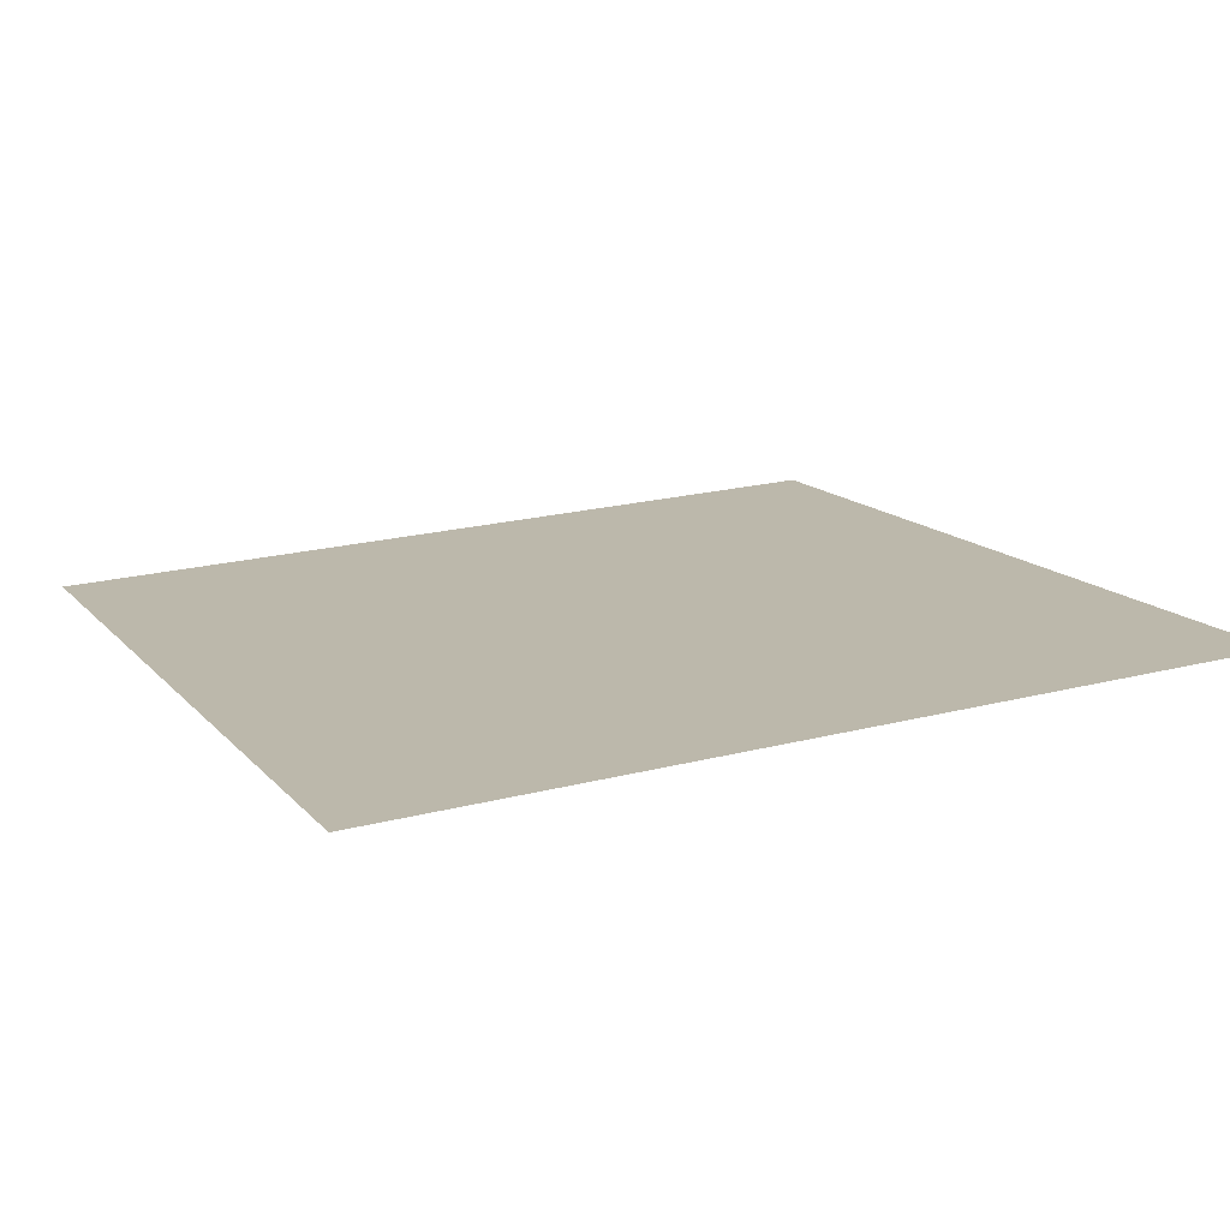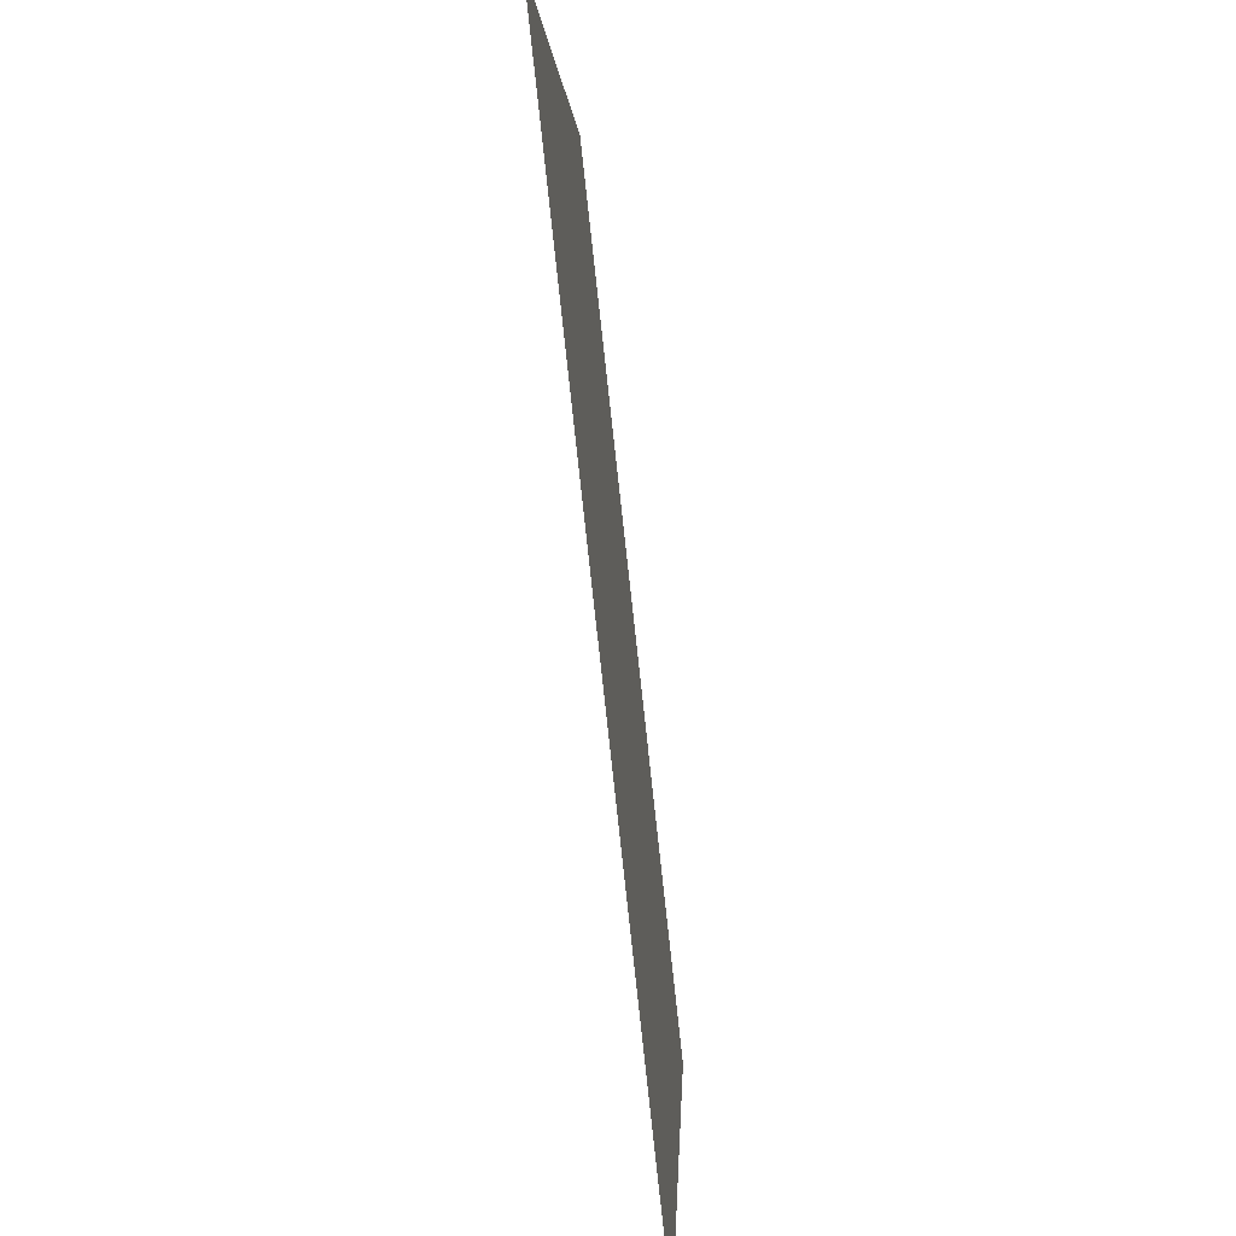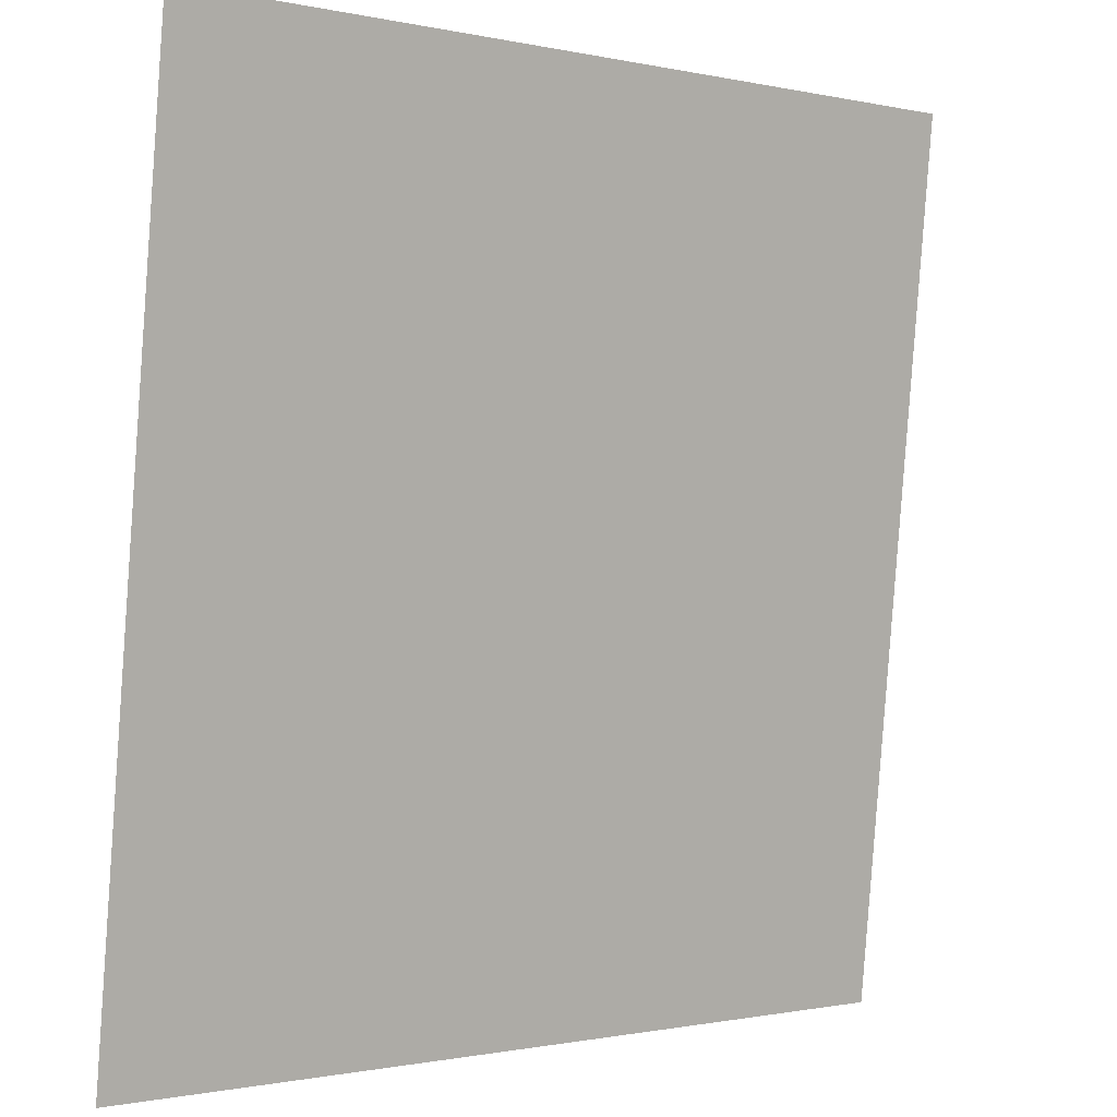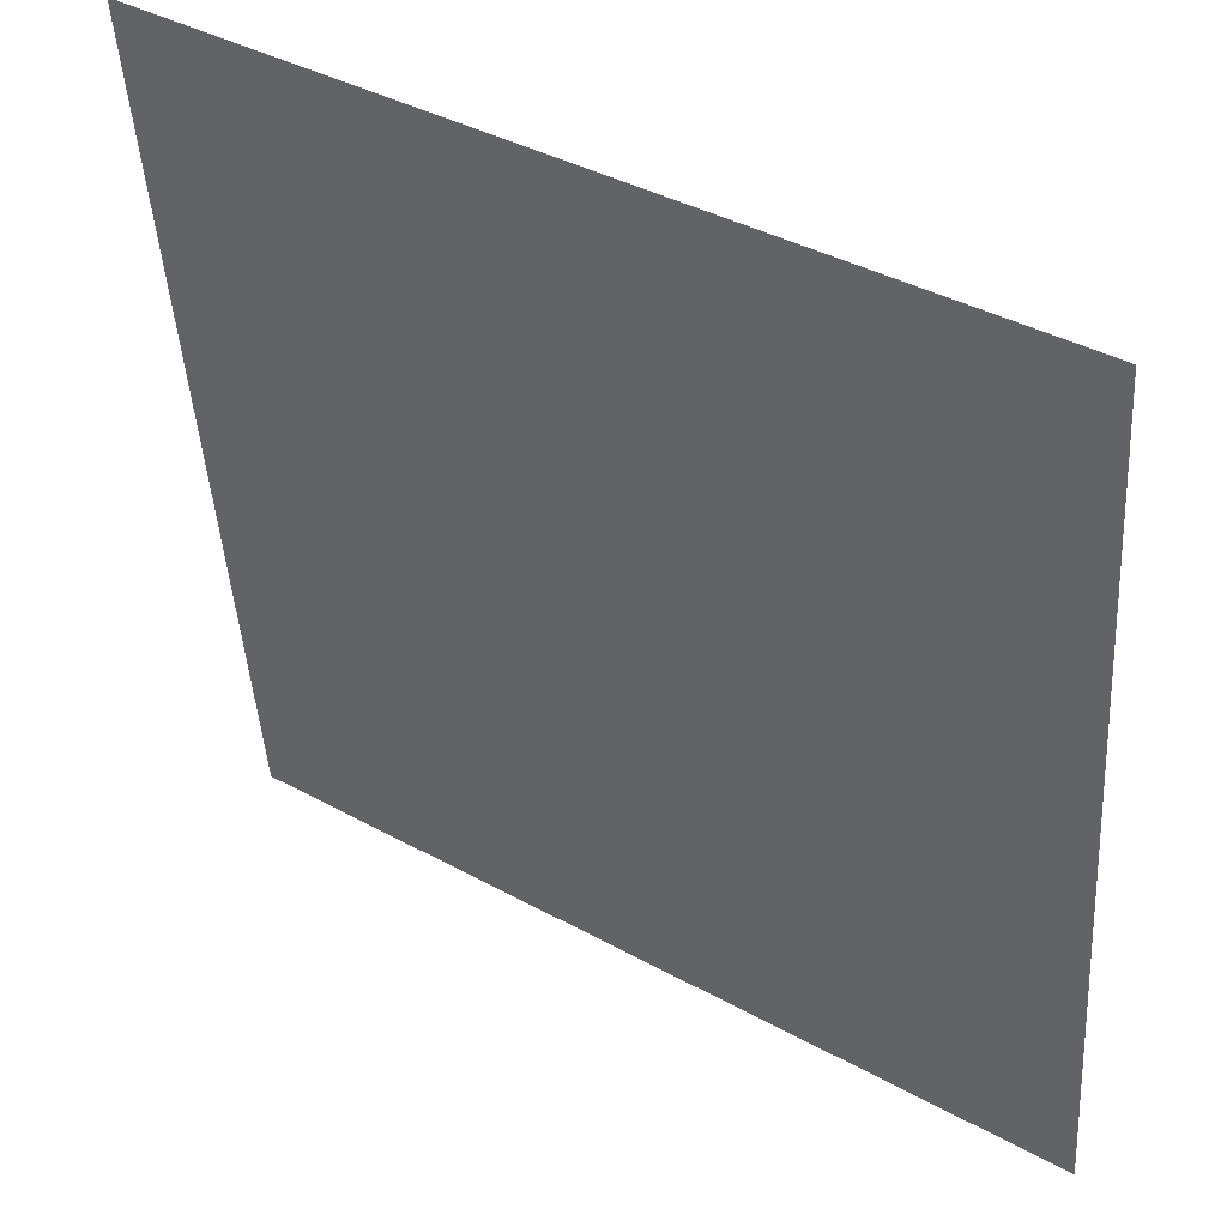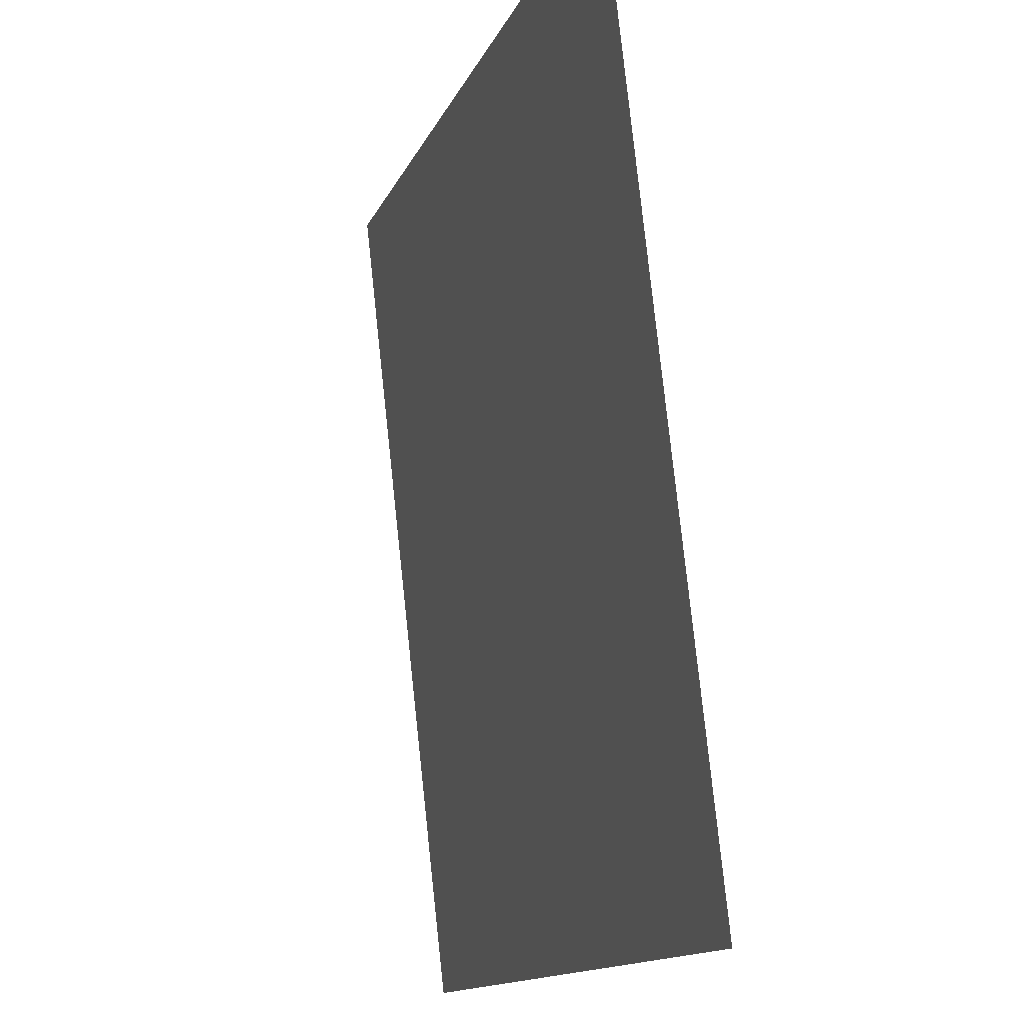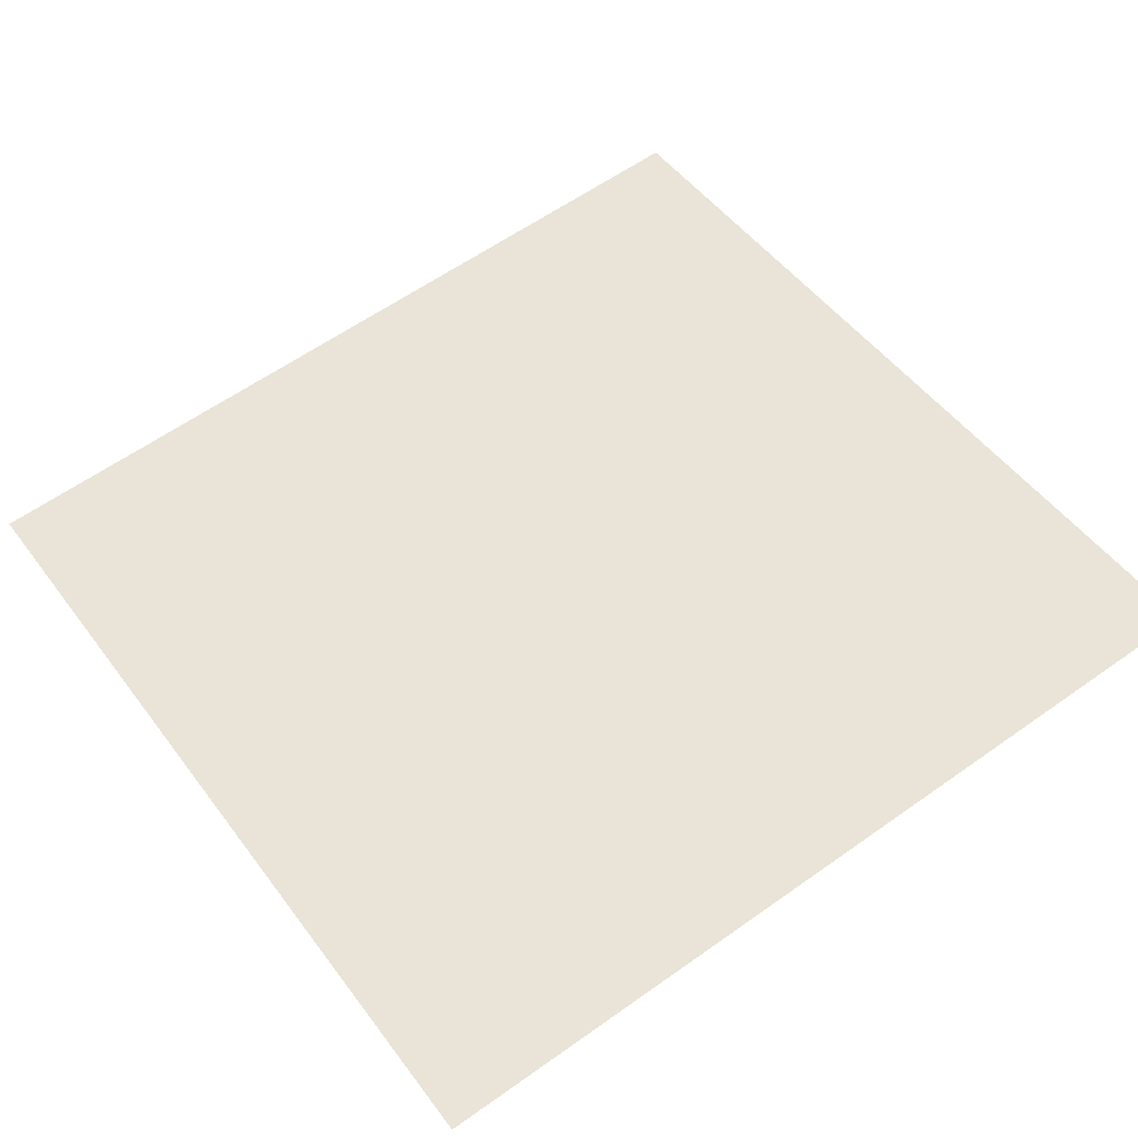
<metadata>
{"format":"obj","ext":"obj","renderer":"f3d","projection":"perspective","resolution":1024,"background":"white","views":[{"elev":20.8,"azim":155.0,"up":"+Y"},{"elev":2.0,"azim":91.7,"up":"+Z"},{"elev":-0.9,"azim":-40.4,"up":"+Z"},{"elev":39.0,"azim":34.7,"up":"+Z"},{"elev":-13.2,"azim":73.9,"up":"+Z"},{"elev":50.1,"azim":54.7,"up":"+Y"}]}
</metadata>
<code>
o Group13/mesh11/mesh11-geometry#mesh11-geometry
v 0.8946 0.06383 6e-05
v 0.9634 0.07147 -0.06871
v 0.8946 0.07147 -0.06871
v 0.9634 0.06383 6e-05
f 1 2 3
f 2 1 4
f 3 2 1
f 4 1 2

</code>
